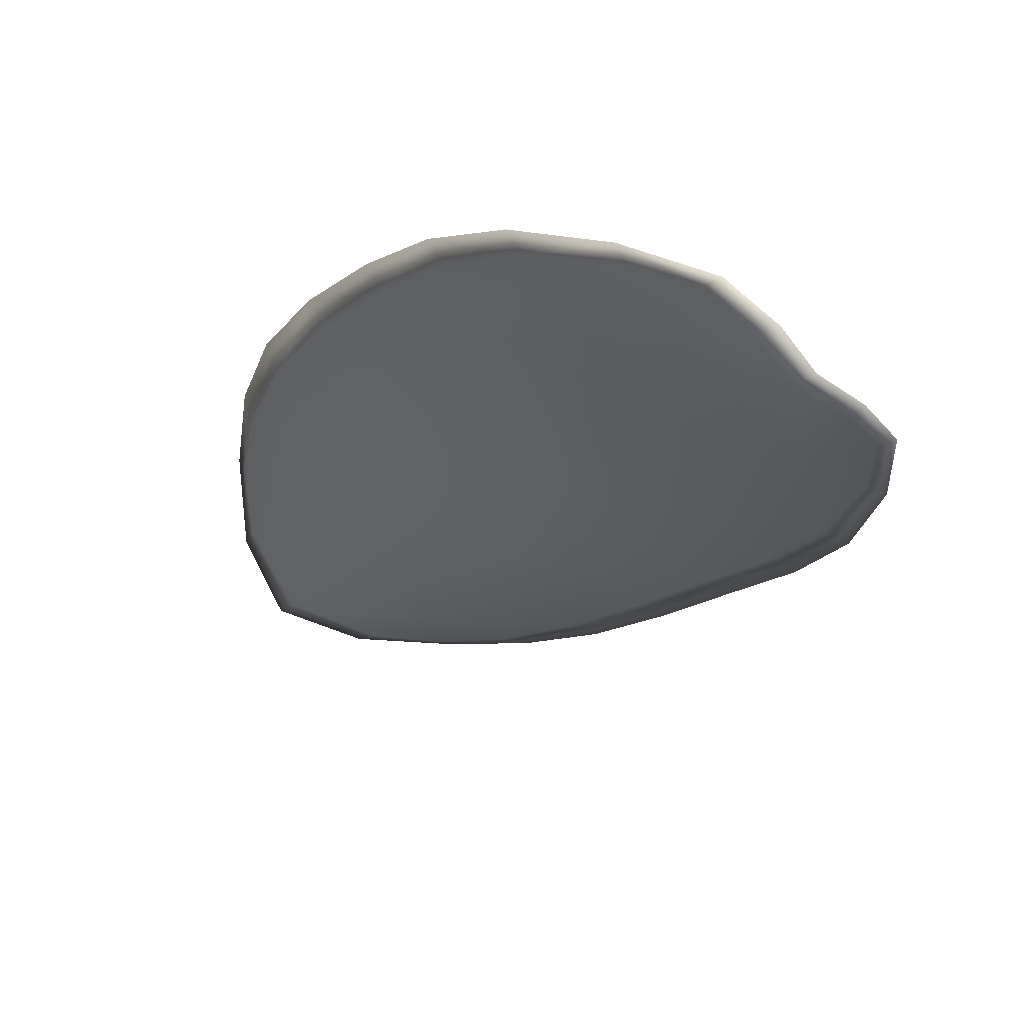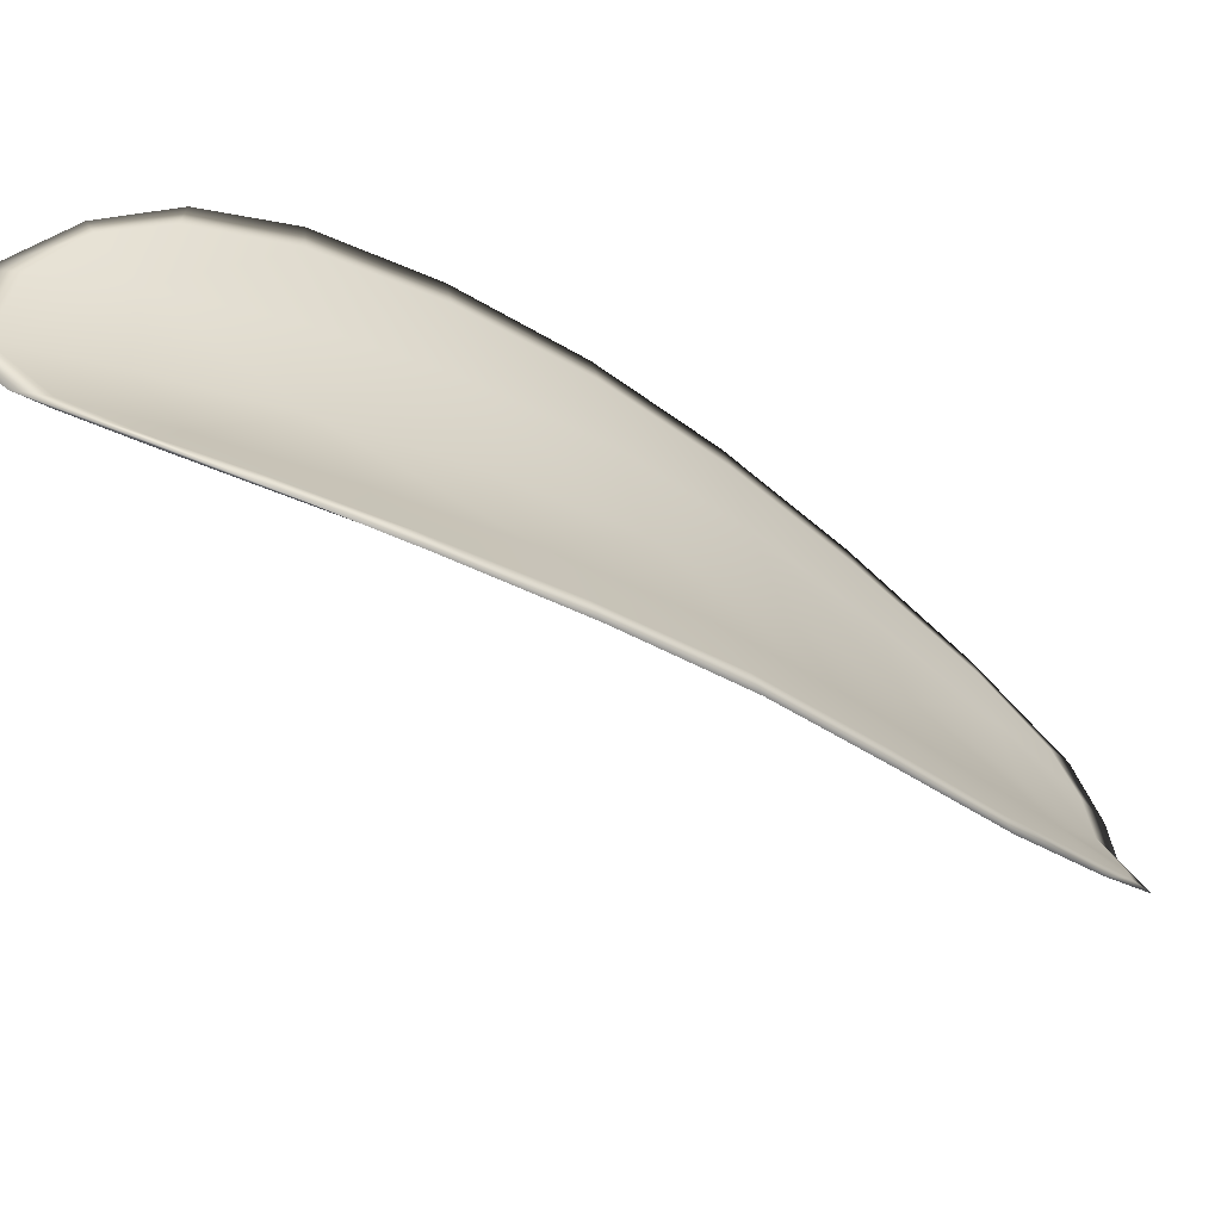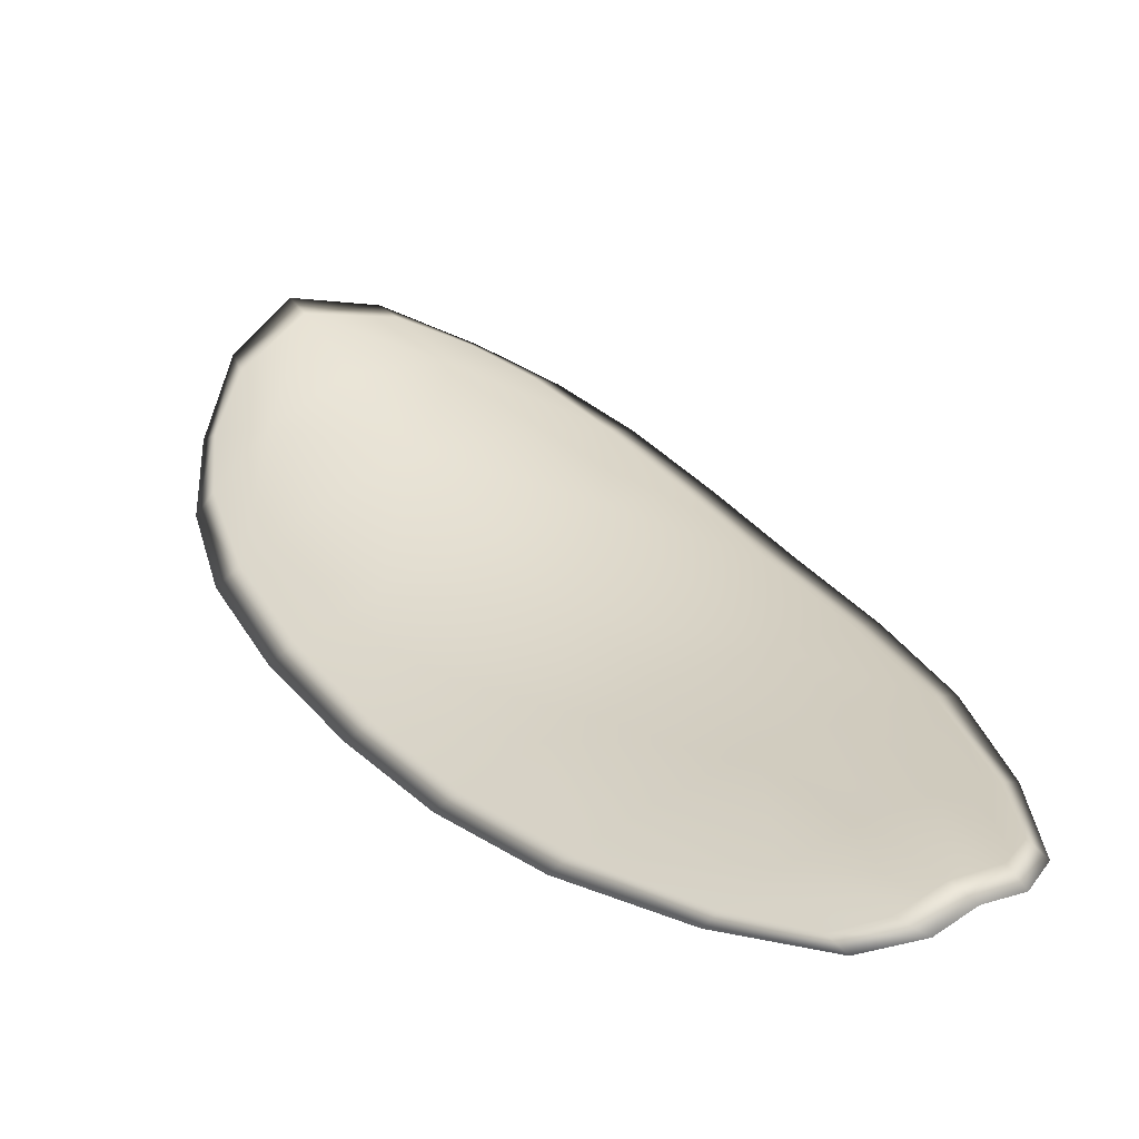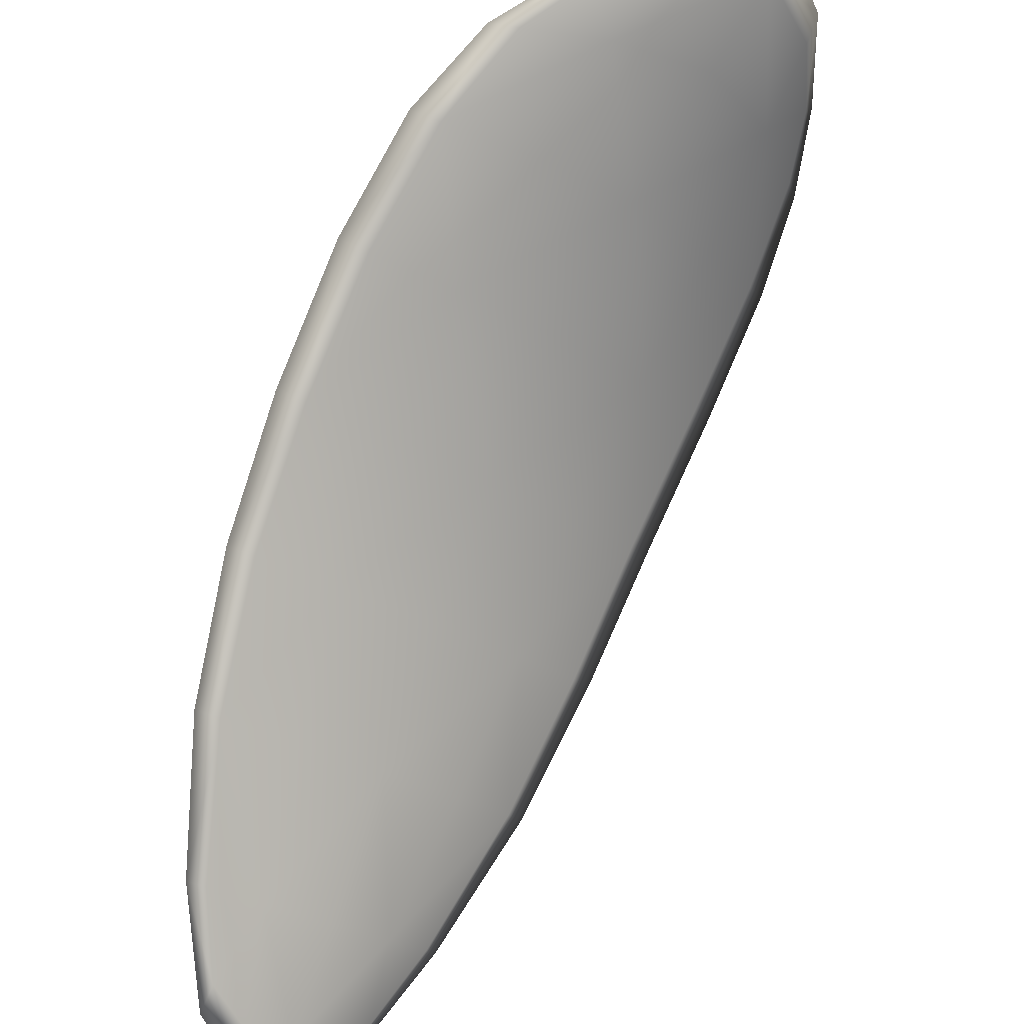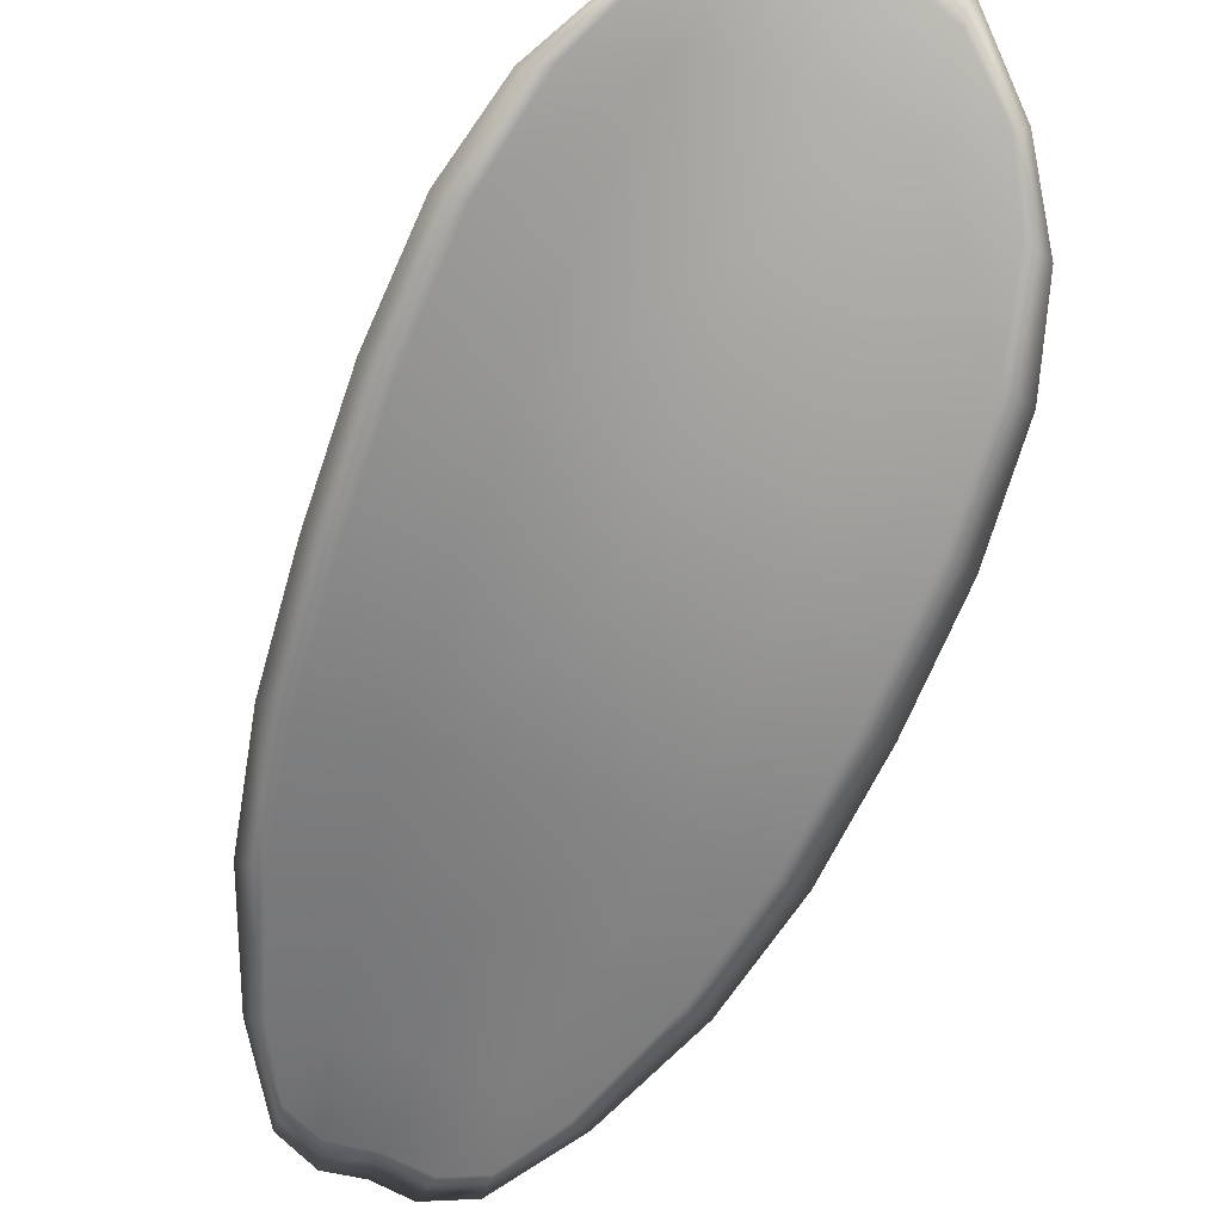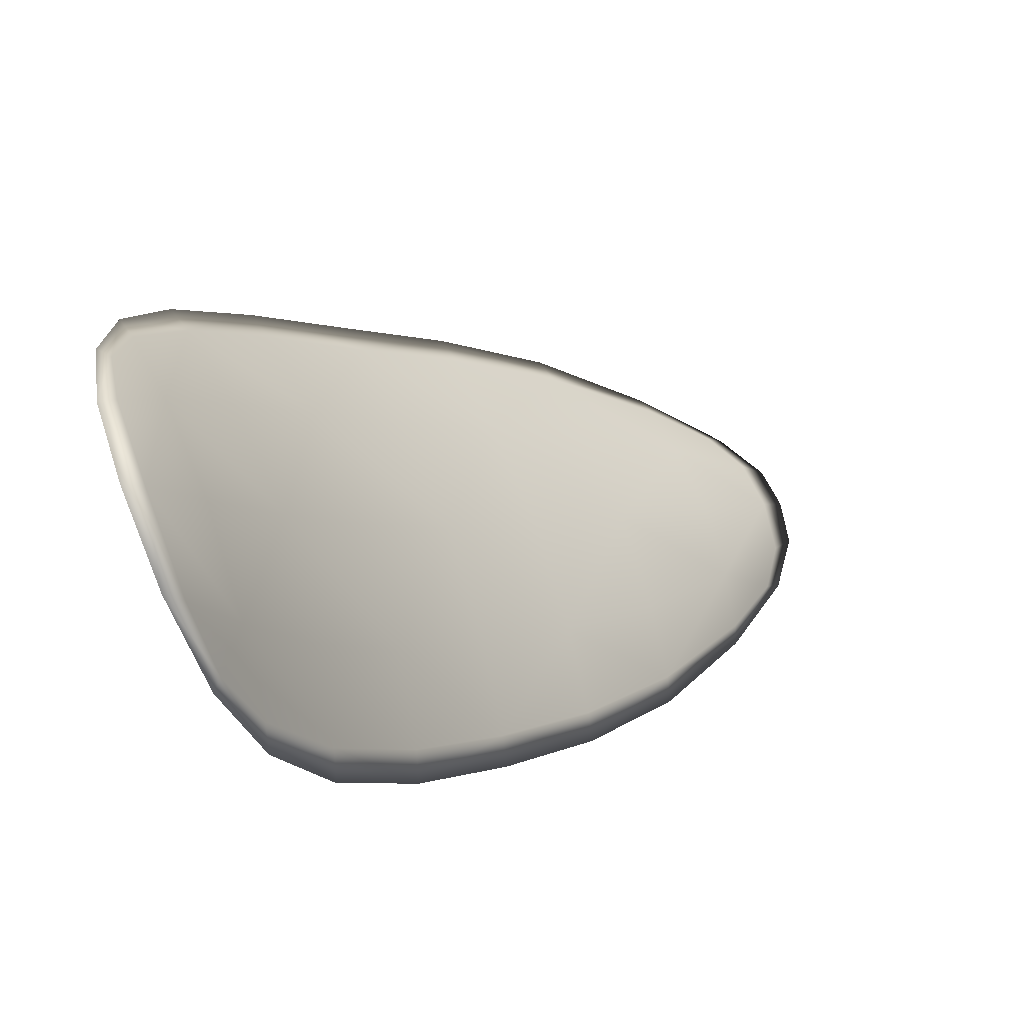
<metadata>
{"format":"obj","ext":"obj","renderer":"f3d","projection":"perspective","resolution":1024,"background":"white","views":[{"elev":-54.4,"azim":112.3,"up":"+Y"},{"elev":47.8,"azim":48.3,"up":"+Y"},{"elev":-16.2,"azim":-4.7,"up":"+Z"},{"elev":-46.0,"azim":-66.9,"up":"+Y"},{"elev":72.3,"azim":170.3,"up":"+Y"},{"elev":48.6,"azim":-99.1,"up":"+Z"}]}
</metadata>
<code>
v -2.441 0.751 -1.072
v -2.44 0.7512 -1.071
v -2.439 0.7503 -1.073
v -2.44 0.75 -1.074
v -2.441 0.7499 -1.075
v -2.442 0.7508 -1.073
v -2.442 0.7513 -1.072
v -2.441 0.7516 -1.071
v -2.441 0.7519 -1.07
v -2.438 0.7516 -1.071
v -2.437 0.7519 -1.071
v -2.436 0.7512 -1.072
v -2.437 0.7508 -1.072
v -2.439 0.7521 -1.07
v -2.438 0.7522 -1.071
v -2.434 0.7467 -1.077
v -2.433 0.7471 -1.076
v -2.432 0.7454 -1.078
v -2.433 0.7451 -1.078
v -2.435 0.7447 -1.079
v -2.436 0.7463 -1.077
v -2.437 0.7478 -1.076
v -2.435 0.7483 -1.075
v -2.434 0.7487 -1.075
v -2.437 0.746 -1.078
v -2.436 0.7444 -1.079
v -2.437 0.7443 -1.08
v -2.438 0.7459 -1.079
v -2.439 0.7474 -1.078
v -2.438 0.7475 -1.077
v -2.439 0.7489 -1.076
v -2.438 0.7491 -1.075
v -2.44 0.7488 -1.076
v -2.436 0.7496 -1.074
v -2.435 0.7501 -1.074
v -2.433 0.7433 -1.079
v -2.432 0.7436 -1.079
v -2.432 0.7425 -1.08
v -2.432 0.742 -1.08
v -2.433 0.7417 -1.081
v -2.434 0.743 -1.08
v -2.435 0.7429 -1.08
v -2.434 0.7416 -1.081
v -2.434 0.7419 -1.081
v -2.435 0.7428 -1.081
v -2.441 0.7508 -1.072
v -2.44 0.7511 -1.071
v -2.441 0.7518 -1.07
v -2.442 0.7515 -1.071
v -2.442 0.7512 -1.072
v -2.442 0.7507 -1.073
v -2.441 0.7498 -1.075
v -2.44 0.7499 -1.074
v -2.439 0.7501 -1.073
v -2.438 0.7515 -1.071
v -2.437 0.7518 -1.071
v -2.438 0.7521 -1.07
v -2.439 0.752 -1.07
v -2.437 0.7506 -1.072
v -2.436 0.7511 -1.072
v -2.434 0.7466 -1.077
v -2.433 0.747 -1.076
v -2.434 0.7486 -1.075
v -2.435 0.7481 -1.075
v -2.437 0.7477 -1.076
v -2.436 0.7462 -1.077
v -2.435 0.7446 -1.079
v -2.433 0.745 -1.078
v -2.432 0.7453 -1.078
v -2.437 0.7459 -1.078
v -2.438 0.7474 -1.077
v -2.439 0.7473 -1.078
v -2.438 0.7458 -1.079
v -2.437 0.7442 -1.08
v -2.436 0.7443 -1.079
v -2.439 0.7487 -1.075
v -2.438 0.749 -1.074
v -2.441 0.7487 -1.076
v -2.436 0.7495 -1.074
v -2.435 0.75 -1.073
v -2.433 0.7432 -1.079
v -2.432 0.7435 -1.079
v -2.434 0.7429 -1.08
v -2.433 0.7416 -1.081
v -2.432 0.7419 -1.08
v -2.432 0.7424 -1.08
v -2.435 0.7427 -1.08
v -2.435 0.7427 -1.081
v -2.434 0.7419 -1.081
v -2.434 0.7416 -1.081
v -2.432 0.7437 -1.079
v -2.432 0.7422 -1.08
v -2.432 0.7455 -1.078
v -2.432 0.7424 -1.08
v -2.433 0.7412 -1.081
v -2.434 0.7416 -1.082
v -2.433 0.7413 -1.081
v -2.434 0.7419 -1.081
v -2.442 0.7507 -1.074
v -2.442 0.7513 -1.072
v -2.442 0.7499 -1.075
v -2.442 0.7512 -1.072
v -2.439 0.7523 -1.07
v -2.438 0.7523 -1.07
v -2.441 0.7521 -1.07
v -2.438 0.7521 -1.07
v -2.437 0.752 -1.071
v -2.435 0.7513 -1.072
v -2.432 0.7415 -1.081
v -2.436 0.7427 -1.081
v -2.437 0.7442 -1.08
v -2.442 0.7517 -1.071
v -2.441 0.7487 -1.077
v -2.44 0.7473 -1.078
v -2.434 0.7502 -1.073
v -2.433 0.7488 -1.075
v -2.433 0.7472 -1.076
v -2.439 0.7458 -1.079
f 1 2 3
f 1 3 4
f 1 4 5
f 1 5 6
f 1 6 7
f 1 7 8
f 1 8 9
f 1 9 2
f 10 11 12
f 10 12 13
f 10 13 3
f 10 3 2
f 10 2 9
f 10 9 14
f 10 14 15
f 10 15 11
f 16 17 18
f 16 18 19
f 16 19 20
f 16 20 21
f 16 21 22
f 16 22 23
f 16 23 24
f 16 24 17
f 25 21 20
f 25 20 26
f 25 26 27
f 25 27 28
f 25 28 29
f 25 29 30
f 25 30 22
f 25 22 21
f 31 32 22
f 31 22 30
f 31 30 29
f 31 29 33
f 31 33 5
f 31 5 4
f 31 4 3
f 31 3 32
f 34 35 24
f 34 24 23
f 34 23 22
f 34 22 32
f 34 32 3
f 34 3 13
f 34 13 12
f 34 12 35
f 36 37 38
f 36 38 39
f 36 39 40
f 36 40 41
f 36 41 20
f 36 20 19
f 36 19 18
f 36 18 37
f 42 41 40
f 42 40 43
f 42 43 44
f 42 44 45
f 42 45 27
f 42 27 26
f 42 26 20
f 42 20 41
f 46 47 48
f 46 48 49
f 46 49 50
f 46 50 51
f 46 51 52
f 46 52 53
f 46 53 54
f 46 54 47
f 55 56 57
f 55 57 58
f 55 58 48
f 55 48 47
f 55 47 54
f 55 54 59
f 55 59 60
f 55 60 56
f 61 62 63
f 61 63 64
f 61 64 65
f 61 65 66
f 61 66 67
f 61 67 68
f 61 68 69
f 61 69 62
f 70 66 65
f 70 65 71
f 70 71 72
f 70 72 73
f 70 73 74
f 70 74 75
f 70 75 67
f 70 67 66
f 76 77 54
f 76 54 53
f 76 53 52
f 76 52 78
f 76 78 72
f 76 72 71
f 76 71 65
f 76 65 77
f 79 80 60
f 79 60 59
f 79 59 54
f 79 54 77
f 79 77 65
f 79 65 64
f 79 64 63
f 79 63 80
f 81 82 69
f 81 69 68
f 81 68 67
f 81 67 83
f 81 83 84
f 81 84 85
f 81 85 86
f 81 86 82
f 87 83 67
f 87 67 75
f 87 75 74
f 87 74 88
f 87 88 89
f 87 89 90
f 87 90 84
f 87 84 83
f 91 92 38
f 91 38 37
f 91 37 18
f 91 18 93
f 91 93 69
f 91 69 82
f 91 82 94
f 91 94 92
f 95 96 44
f 95 44 43
f 95 43 40
f 95 40 97
f 95 97 84
f 95 84 90
f 95 90 98
f 95 98 96
f 99 100 7
f 99 7 6
f 99 6 5
f 99 5 101
f 99 101 52
f 99 52 51
f 99 51 102
f 99 102 100
f 103 104 15
f 103 15 14
f 103 14 9
f 103 9 105
f 103 105 48
f 103 48 58
f 103 58 106
f 103 106 104
f 107 108 12
f 107 12 11
f 107 11 15
f 107 15 104
f 107 104 106
f 107 106 56
f 107 56 60
f 107 60 108
f 109 97 40
f 109 40 39
f 109 39 38
f 109 38 92
f 109 92 94
f 109 94 85
f 109 85 84
f 109 84 97
f 110 111 27
f 110 27 45
f 110 45 44
f 110 44 96
f 110 96 98
f 110 98 88
f 110 88 74
f 110 74 111
f 112 105 9
f 112 9 8
f 112 8 7
f 112 7 100
f 112 100 102
f 112 102 49
f 112 49 48
f 112 48 105
f 113 101 5
f 113 5 33
f 113 33 29
f 113 29 114
f 113 114 72
f 113 72 78
f 113 78 52
f 113 52 101
f 115 116 24
f 115 24 35
f 115 35 12
f 115 12 108
f 115 108 60
f 115 60 80
f 115 80 63
f 115 63 116
f 117 93 18
f 117 18 17
f 117 17 24
f 117 24 116
f 117 116 63
f 117 63 62
f 117 62 69
f 117 69 93
f 118 114 29
f 118 29 28
f 118 28 27
f 118 27 111
f 118 111 74
f 118 74 73
f 118 73 72
f 118 72 114

</code>
